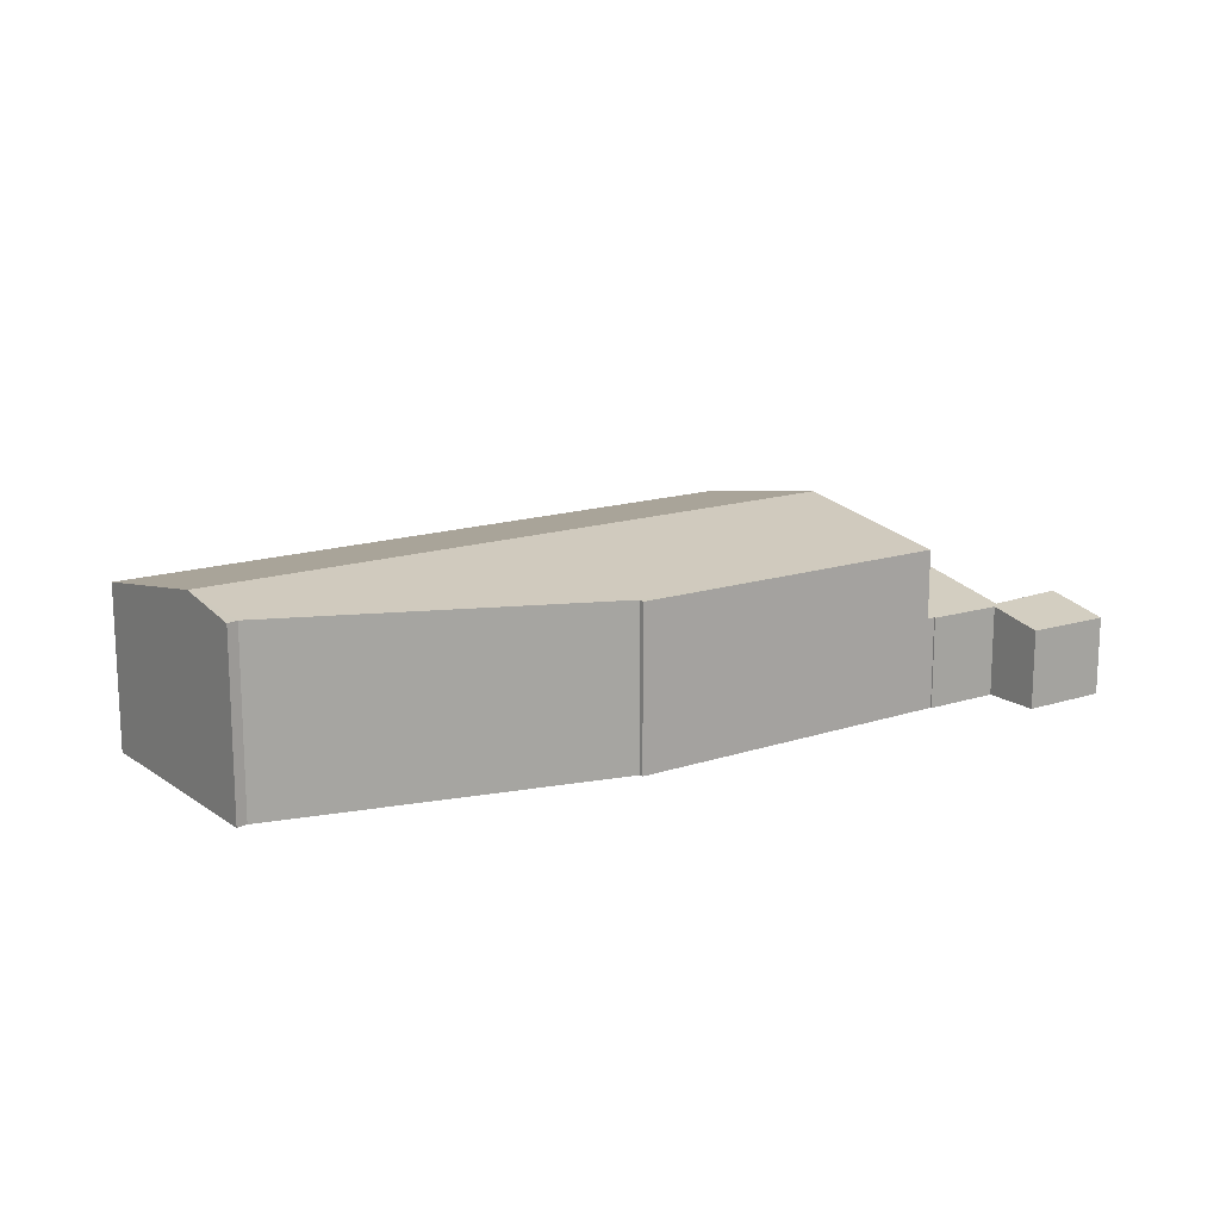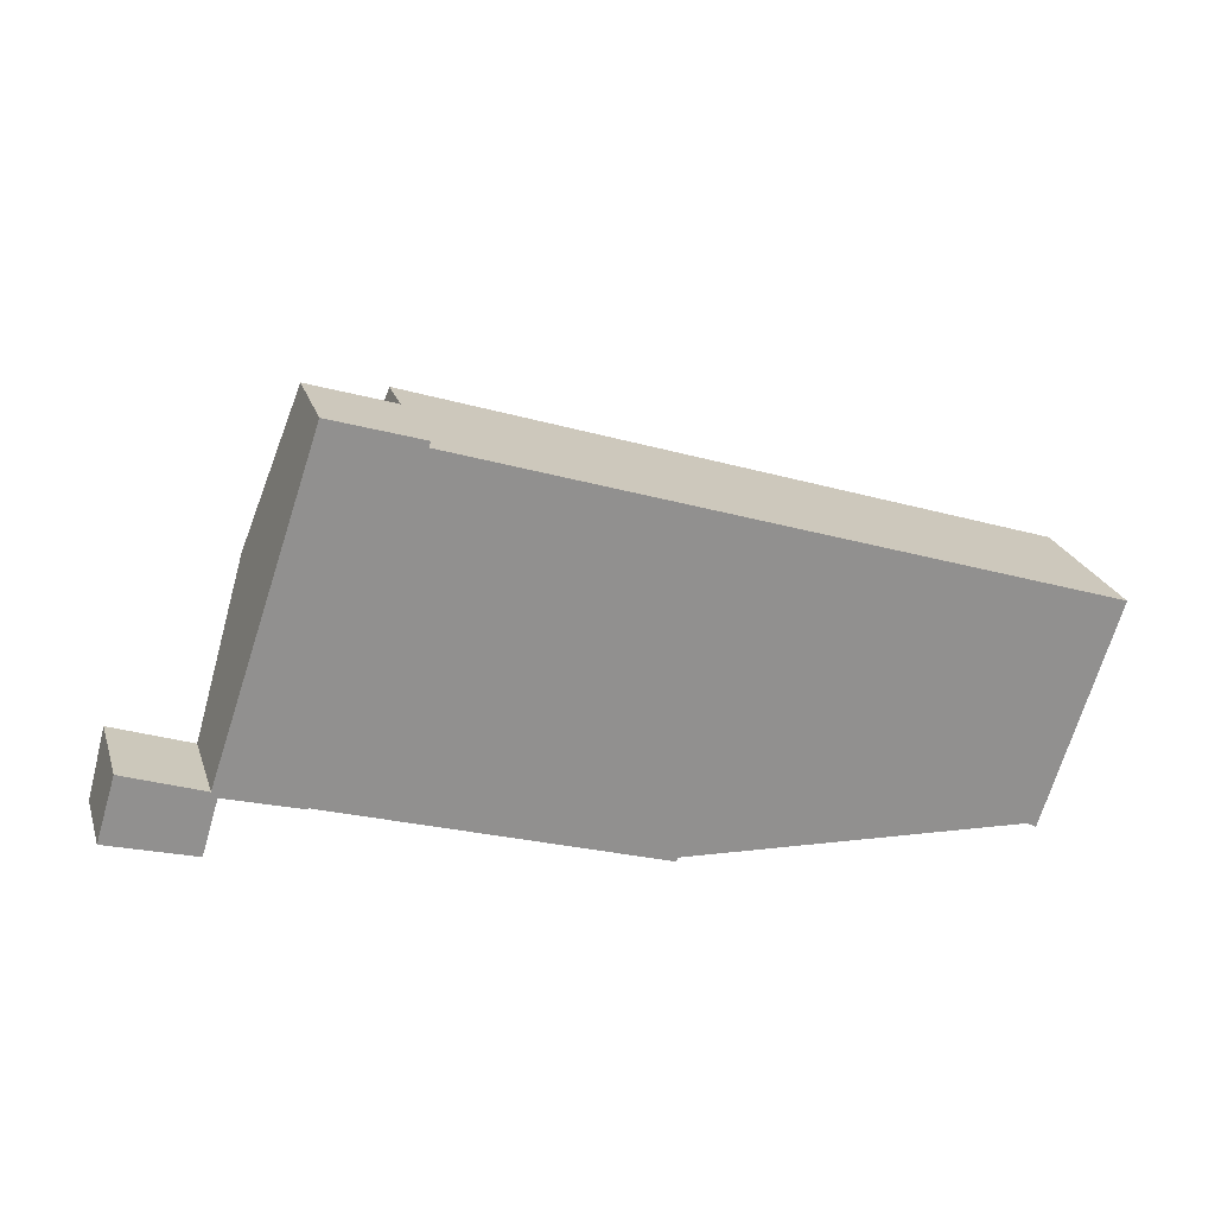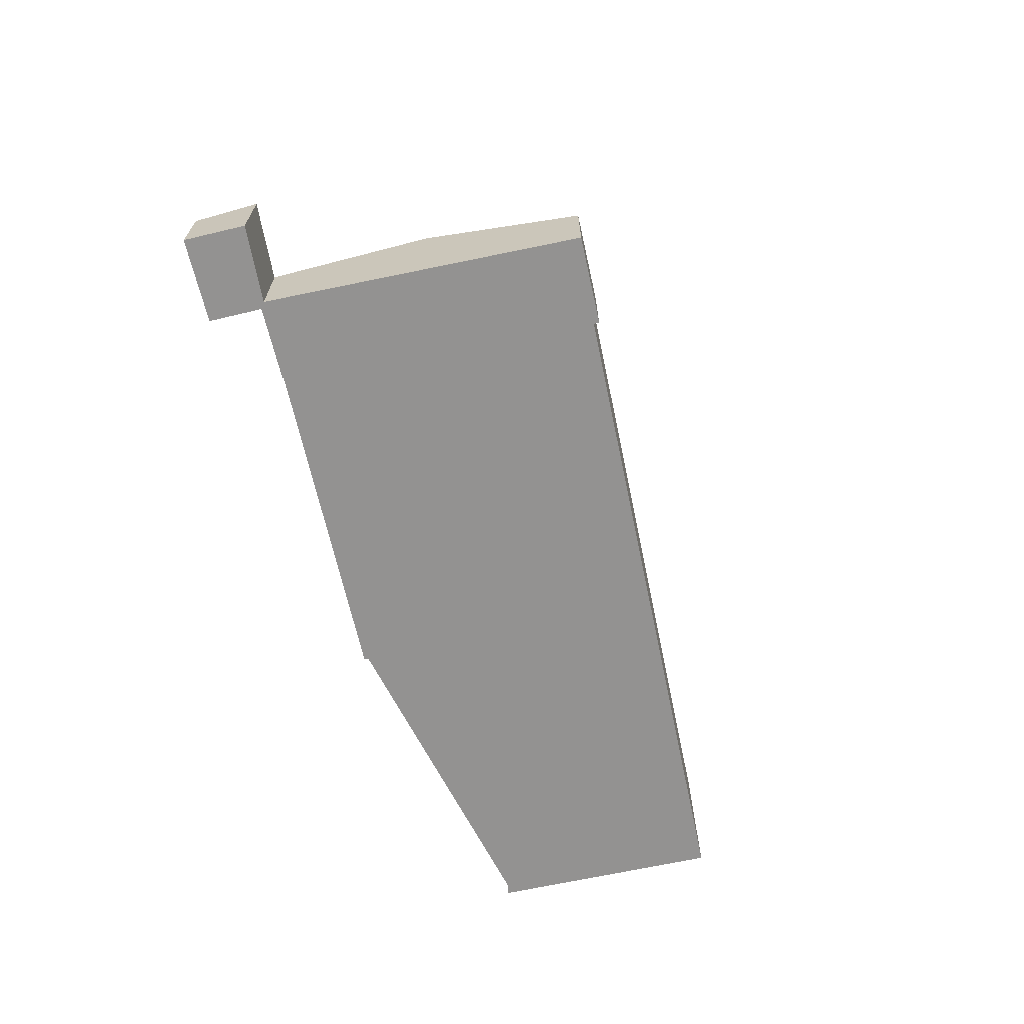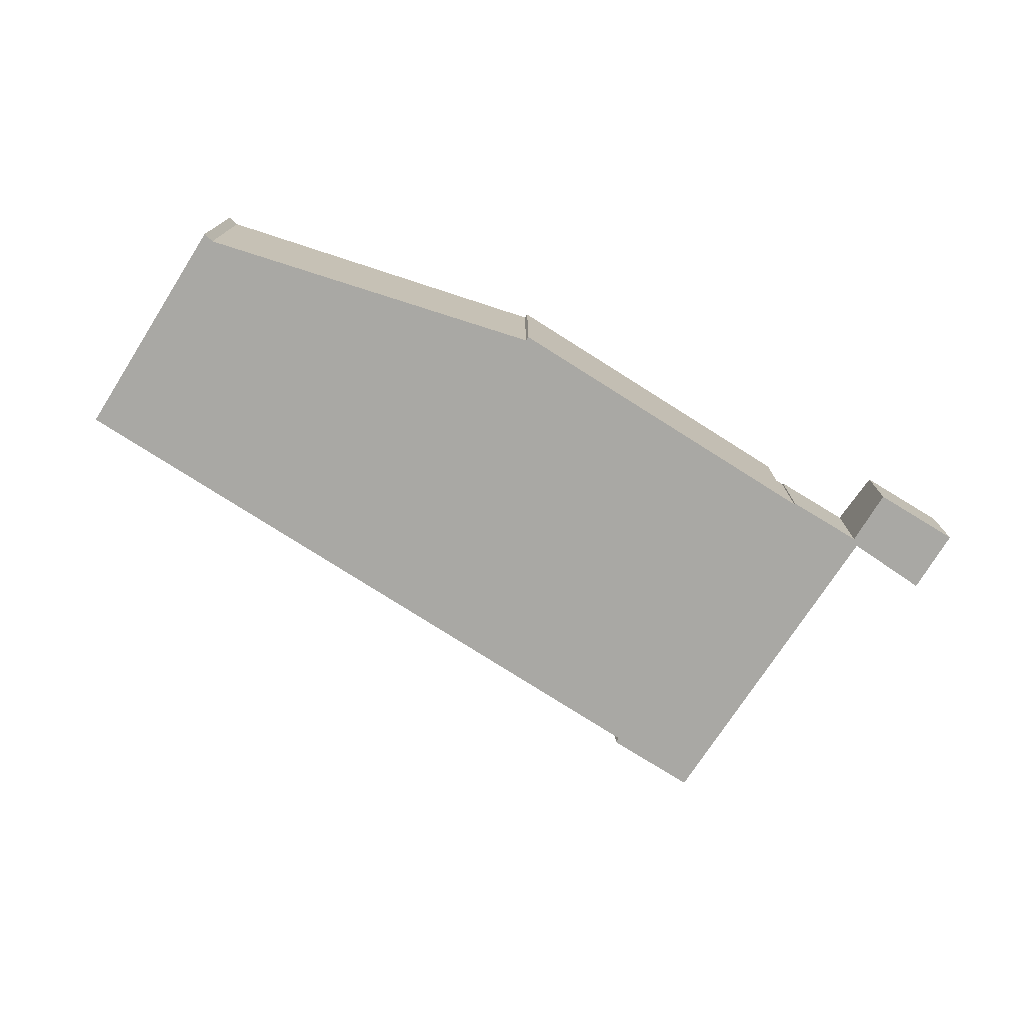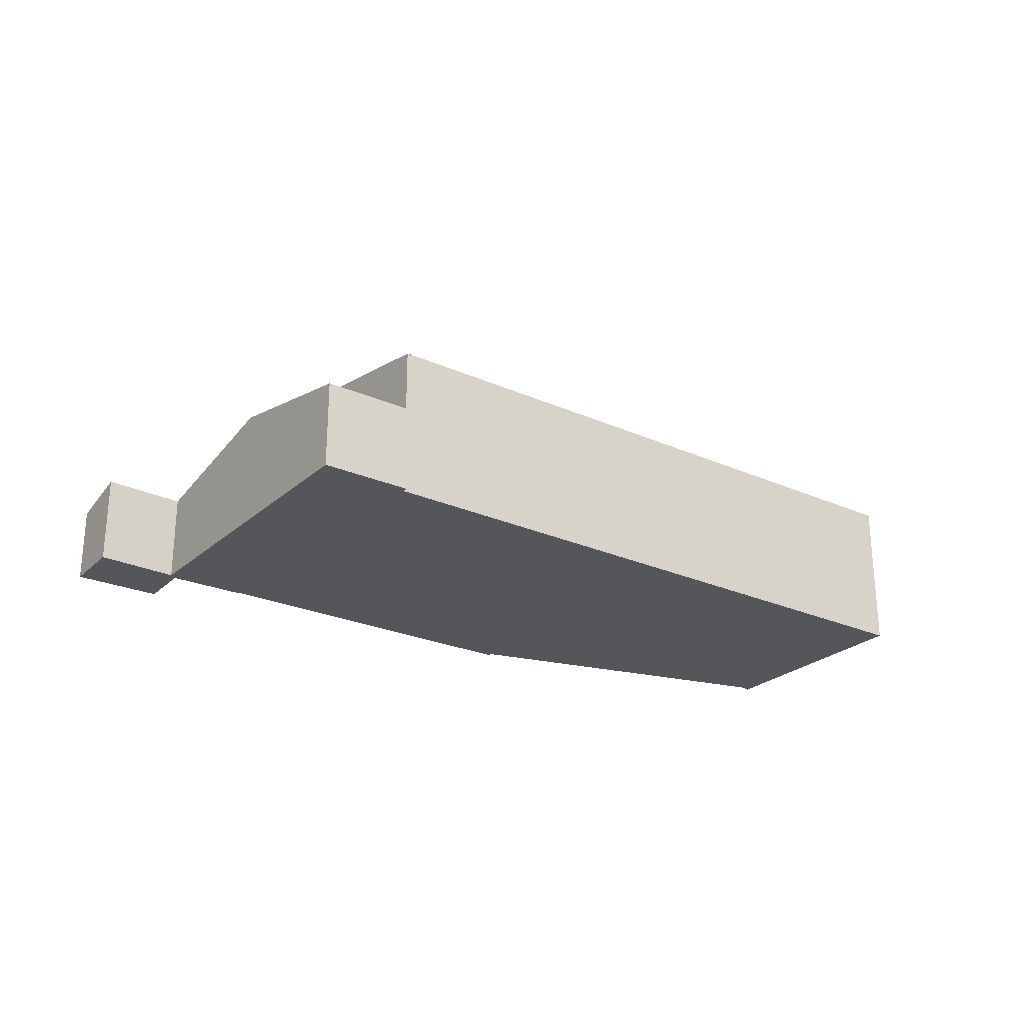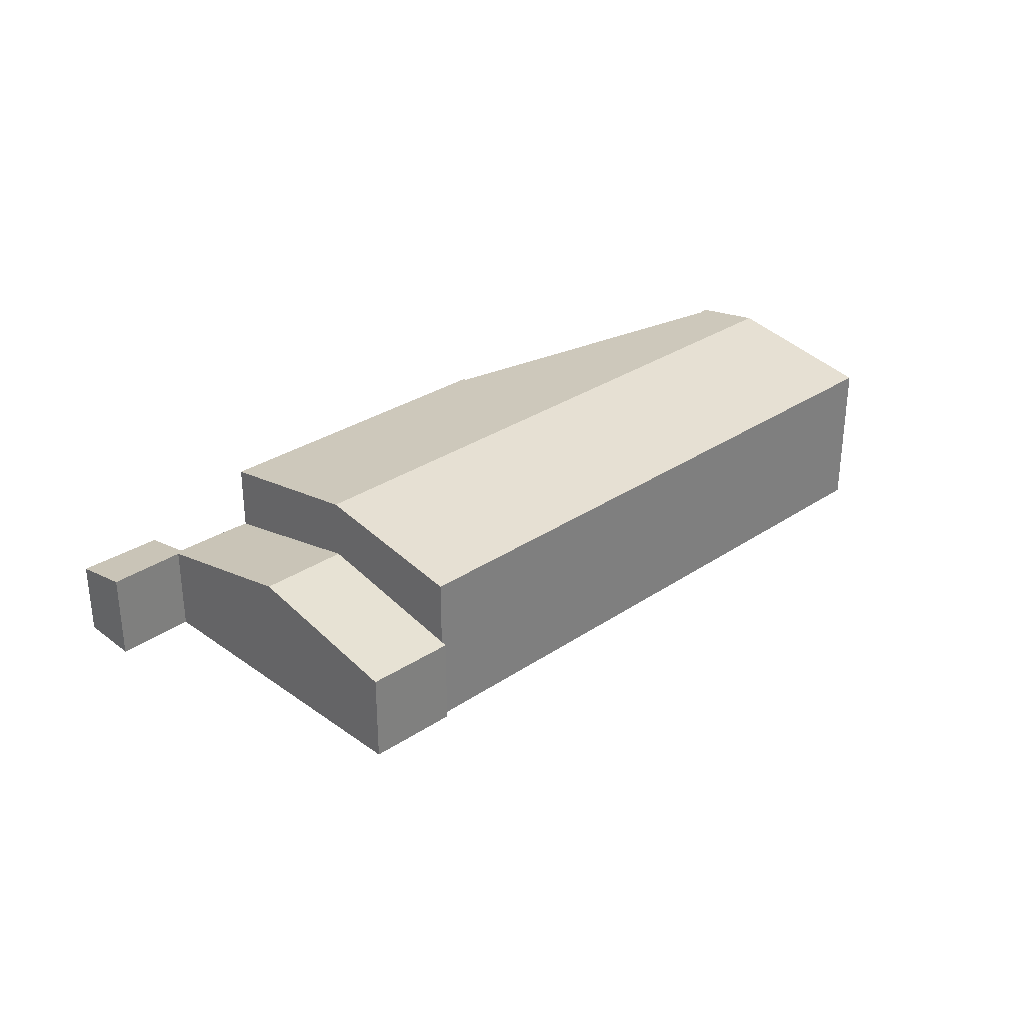
<metadata>
{"format":"obj","ext":"obj","renderer":"f3d","projection":"perspective","resolution":1024,"background":"white","views":[{"elev":15.0,"azim":162.7,"up":"+Y"},{"elev":24.1,"azim":-16.4,"up":"+Z"},{"elev":-66.4,"azim":-59.6,"up":"+Y"},{"elev":-75.0,"azim":165.6,"up":"+Y"},{"elev":-25.3,"azim":-17.3,"up":"+Y"},{"elev":30.6,"azim":-25.6,"up":"+Y"}]}
</metadata>
<code>
v  17.31 9.48 18.99
v  52.71 11.1 -3.051
v  14.2 11.1 9.766
v  55.7 9.488 6.157
v  10.99 9.426 0.235
v  30.17 9.495 -5.707
v  30.07 9.452 -5.952
v  50.79 10.39 -6.893
v  51.36 10.37 -7.214
v  55.7 -3.77e-16 6.157
v  17.31 -1.163e-15 18.99
v  52.71 1.868e-16 -3.051
v  51.36 4.417e-16 -7.214
v  30.17 3.495e-16 -5.707
v  30.07 3.645e-16 -5.952
v  50.79 4.221e-16 -6.893
v  10.99 -1.439e-17 0.235
v  14.2 -5.98e-16 9.766
v  9.266 5.372 0.687
v  10.52 5.395 0.386
v  10.5 5.379 0.312
v  0 4.634 2.838e-16
v  6.049 5.354 1.668
v  5.07 4.662 -1.546
v  1.135 5.437 3.723
v  5.742 5.41 2.056
v  5.648 5.411 2.09
v  14.2 7.469 9.766
v  10.99 5.395 0.235
v  8.933 7.469 11.52
v  17.41 5.393 19.31
v  12.14 5.403 21.01
v  17.31 5.463 18.99
v  17.41 -1.182e-15 19.31
v  10.52 -2.364e-17 0.386
v  10.5 -1.91e-17 0.312
v  6.049 -1.021e-16 1.668
v  5.07 9.467e-17 -1.546
v  9.266 -4.207e-17 0.687
v  0 0 0
v  1.135 -2.28e-16 3.723
v  5.742 -1.259e-16 2.056
v  8.933 -7.053e-16 11.52
v  12.14 -1.287e-15 21.01
v  5.648 -1.28e-16 2.09
g defaultobject
f 1 2 3
f 2 1 4
f 5 6 7
f 8 2 9
f 2 8 6
f 2 6 3
f 3 6 5
f 1 10 4
f 10 1 11
f 10 2 4
f 2 10 9
f 9 10 12
f 9 12 13
f 14 7 6
f 7 14 15
f 9 16 8
f 16 9 13
f 16 6 8
f 6 16 14
f 15 5 7
f 5 15 17
f 3 11 1
f 11 3 5
f 11 5 18
f 18 5 17
f 15 18 17
f 18 15 11
f 11 15 14
f 11 14 10
f 10 14 16
f 10 16 12
f 12 16 13
f 19 20 21
f 22 23 24
f 23 22 25
f 23 25 26
f 26 25 27
f 20 28 29
f 28 20 19
f 28 19 23
f 28 23 26
f 28 26 30
f 31 30 32
f 30 31 28
f 28 31 33
f 33 29 28
f 29 33 31
f 29 31 17
f 17 31 34
f 17 34 11
f 17 11 18
f 35 21 20
f 21 35 36
f 37 24 23
f 24 37 38
f 17 20 29
f 20 17 35
f 36 19 21
f 19 36 23
f 23 36 37
f 37 36 39
f 38 22 24
f 22 38 40
f 22 41 25
f 41 22 40
f 42 30 26
f 30 42 43
f 30 43 32
f 32 43 44
f 41 27 25
f 27 41 26
f 26 41 42
f 42 41 45
f 44 31 32
f 31 44 34
f 38 41 40
f 41 38 37
f 41 37 45
f 45 37 39
f 45 39 42
f 42 39 43
f 43 39 36
f 43 36 35
f 43 35 17
f 43 17 18
f 43 18 44
f 44 18 11
f 44 11 34

</code>
